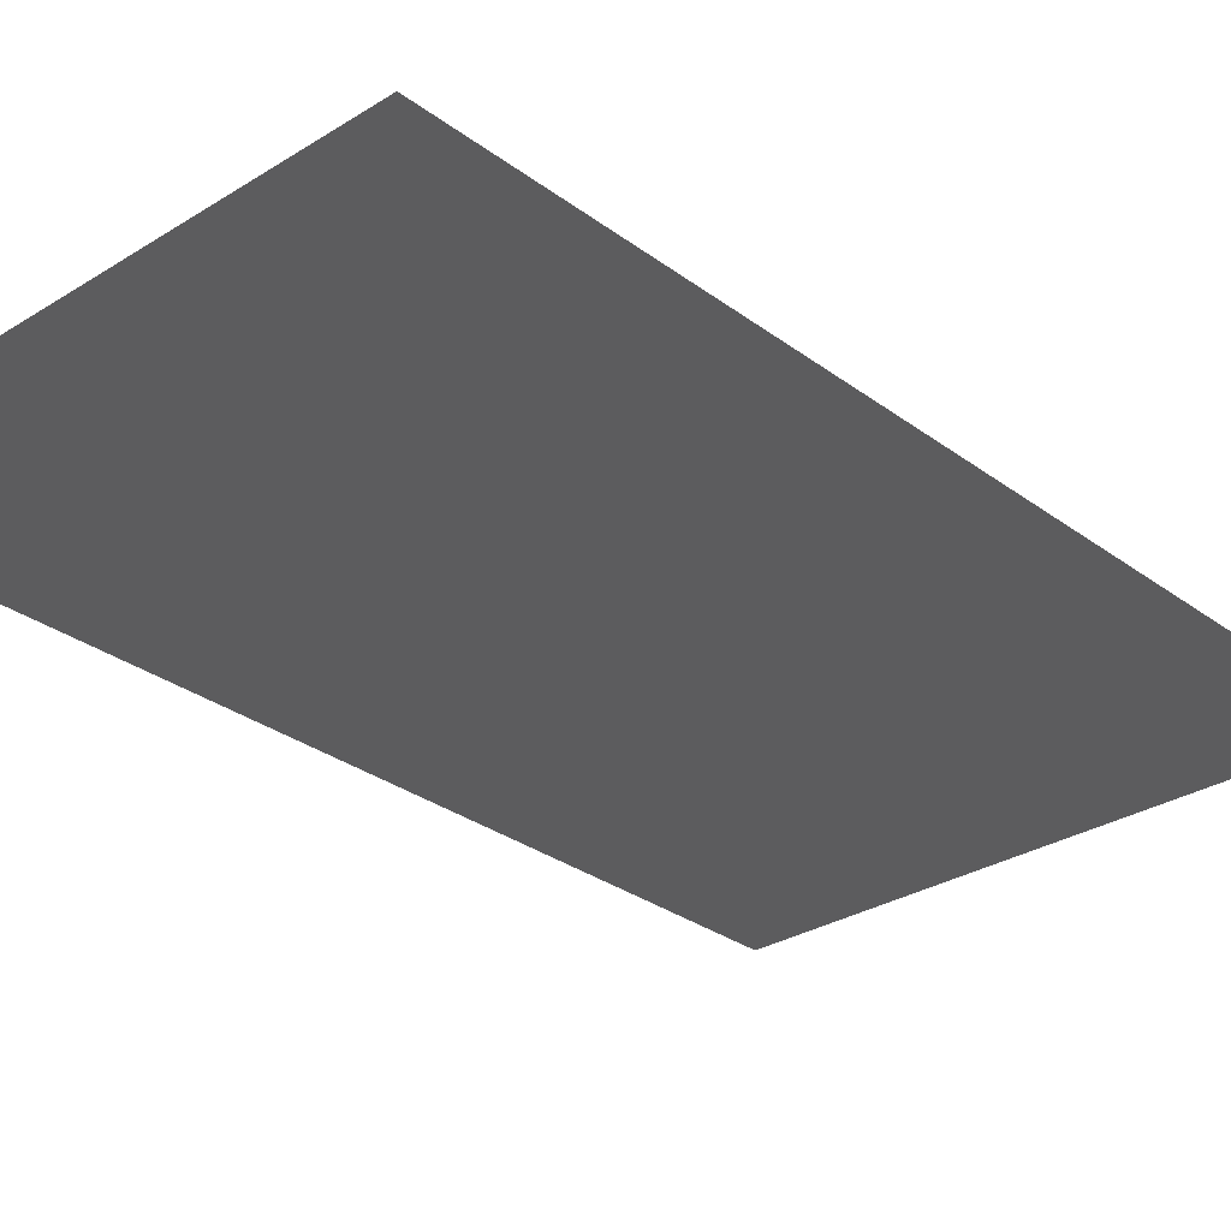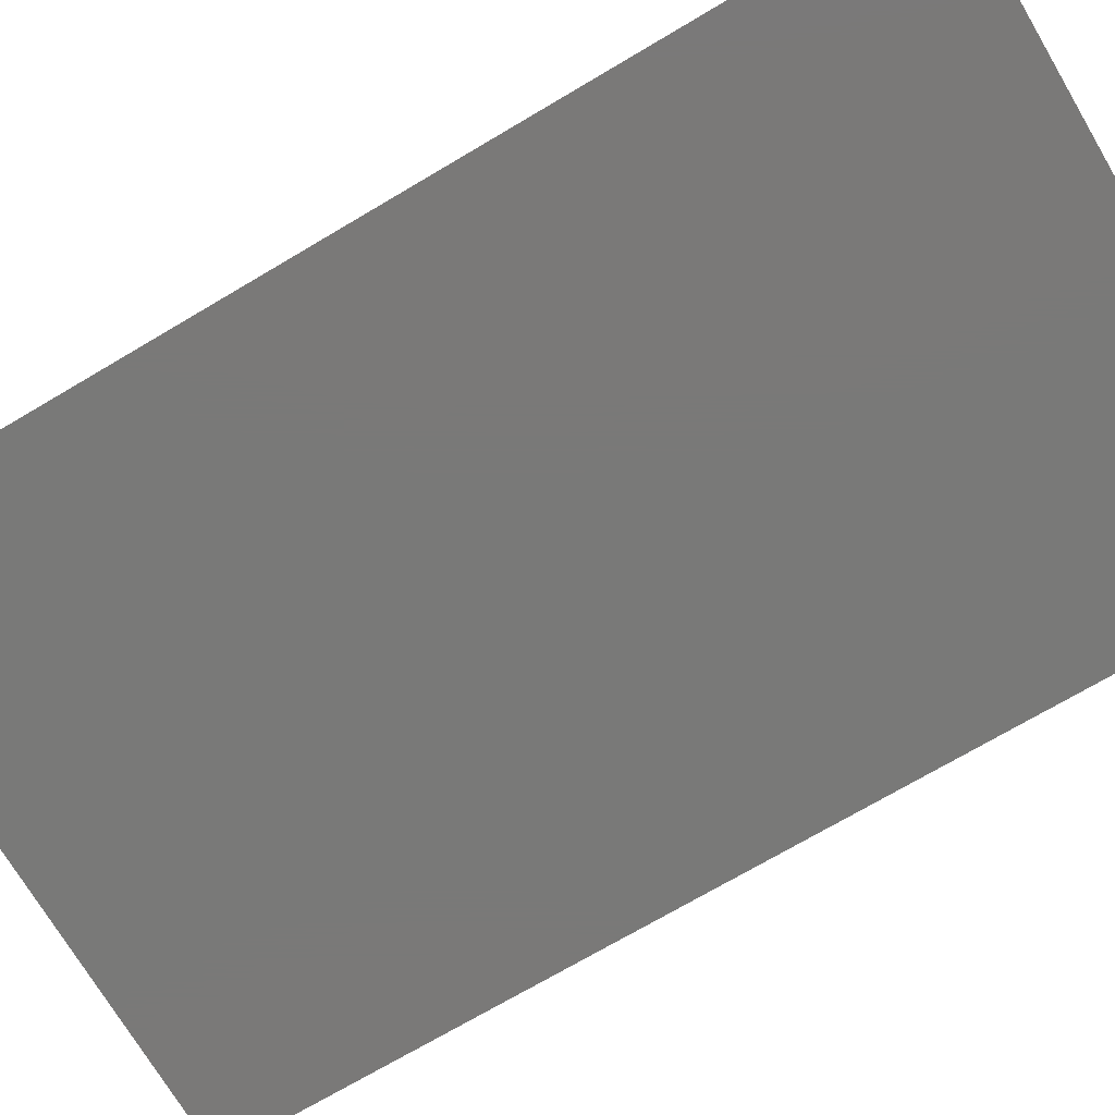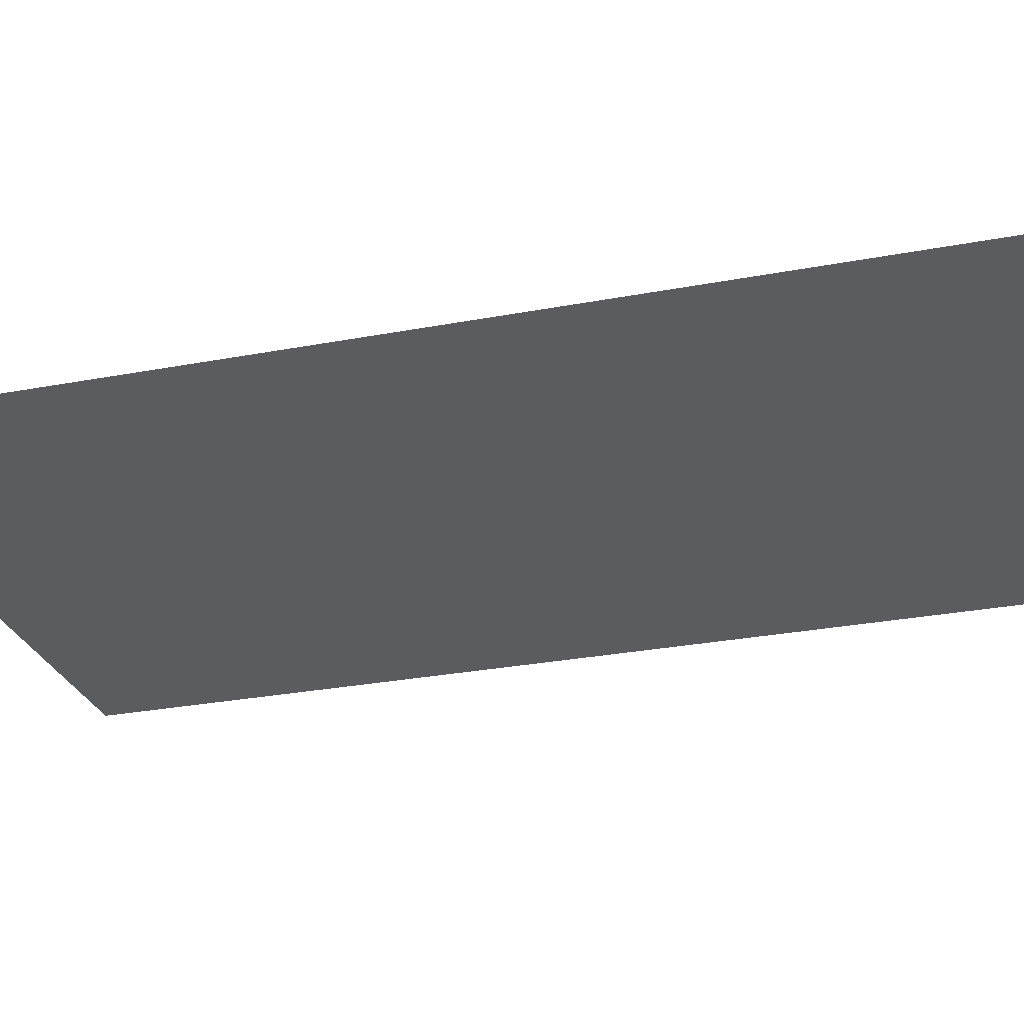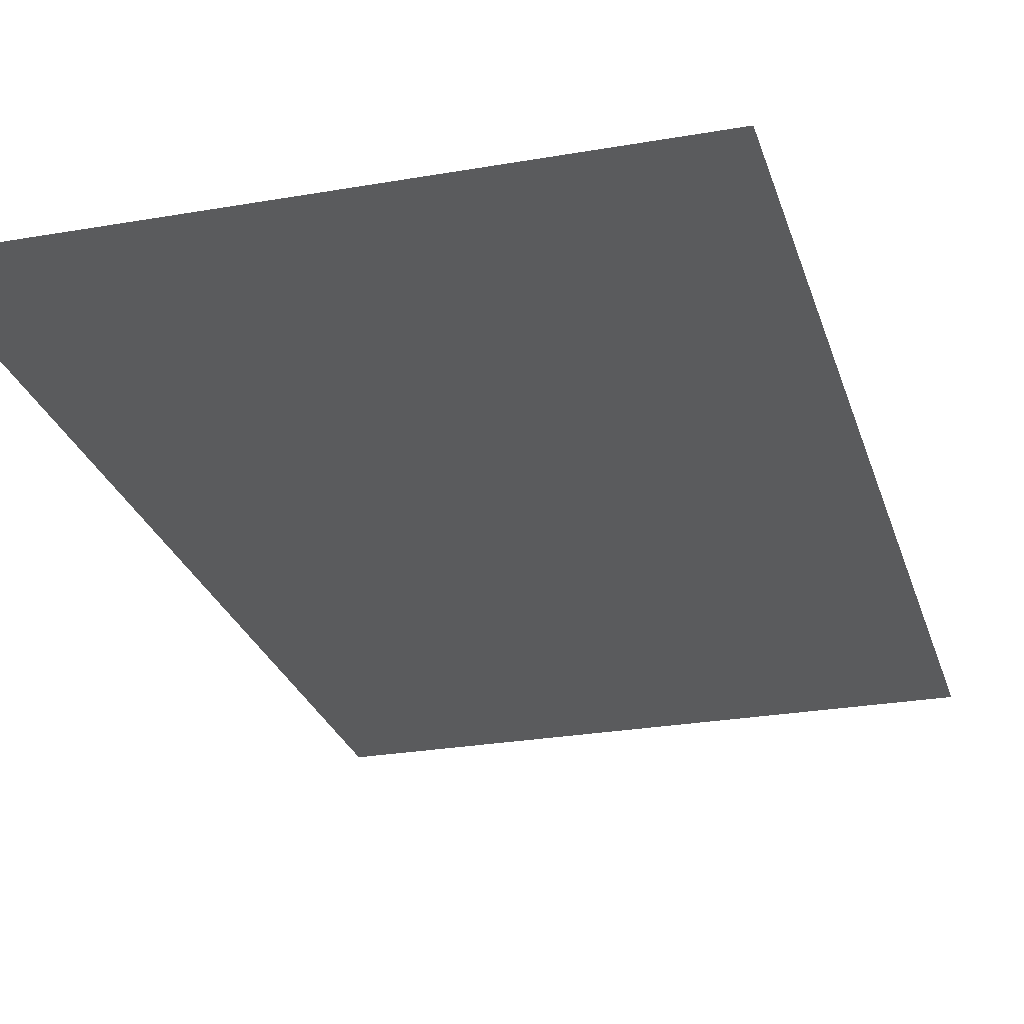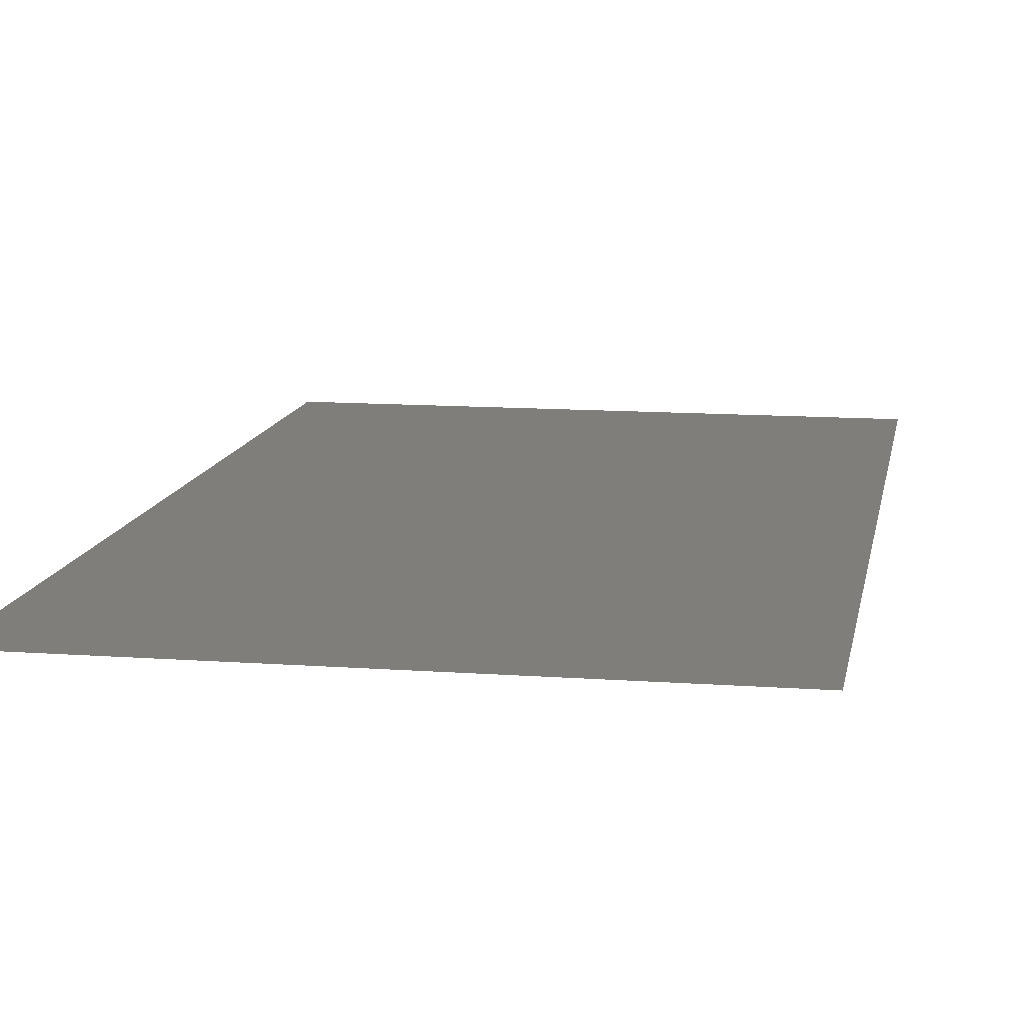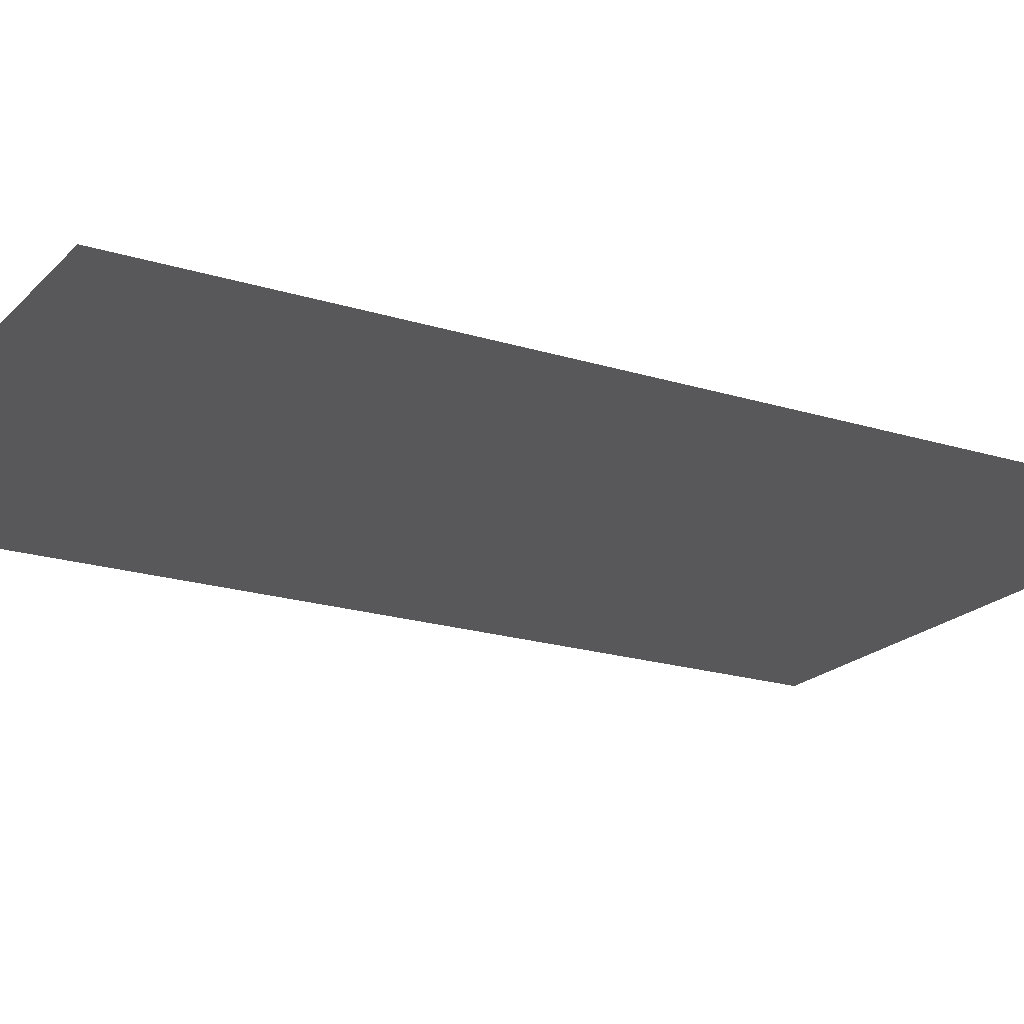
<metadata>
{"format":"stl","ext":"stl","renderer":"f3d","projection":"perspective","resolution":1024,"background":"white","views":[{"elev":-29.6,"azim":42.6,"up":"+Y"},{"elev":-72.2,"azim":120.6,"up":"+Y"},{"elev":-27.4,"azim":-73.5,"up":"+Y"},{"elev":-26.3,"azim":15.5,"up":"+Y"},{"elev":12.0,"azim":-170.1,"up":"+Y"},{"elev":-20.1,"azim":-119.9,"up":"+Y"}]}
</metadata>
<code>
# stl→obj: 4 verts, 2 faces
v -1000 0 1000
v -700 0 1000
v -1000 0 1500
v -700 0 1500
f 1 2 3
f 2 3 4

</code>
